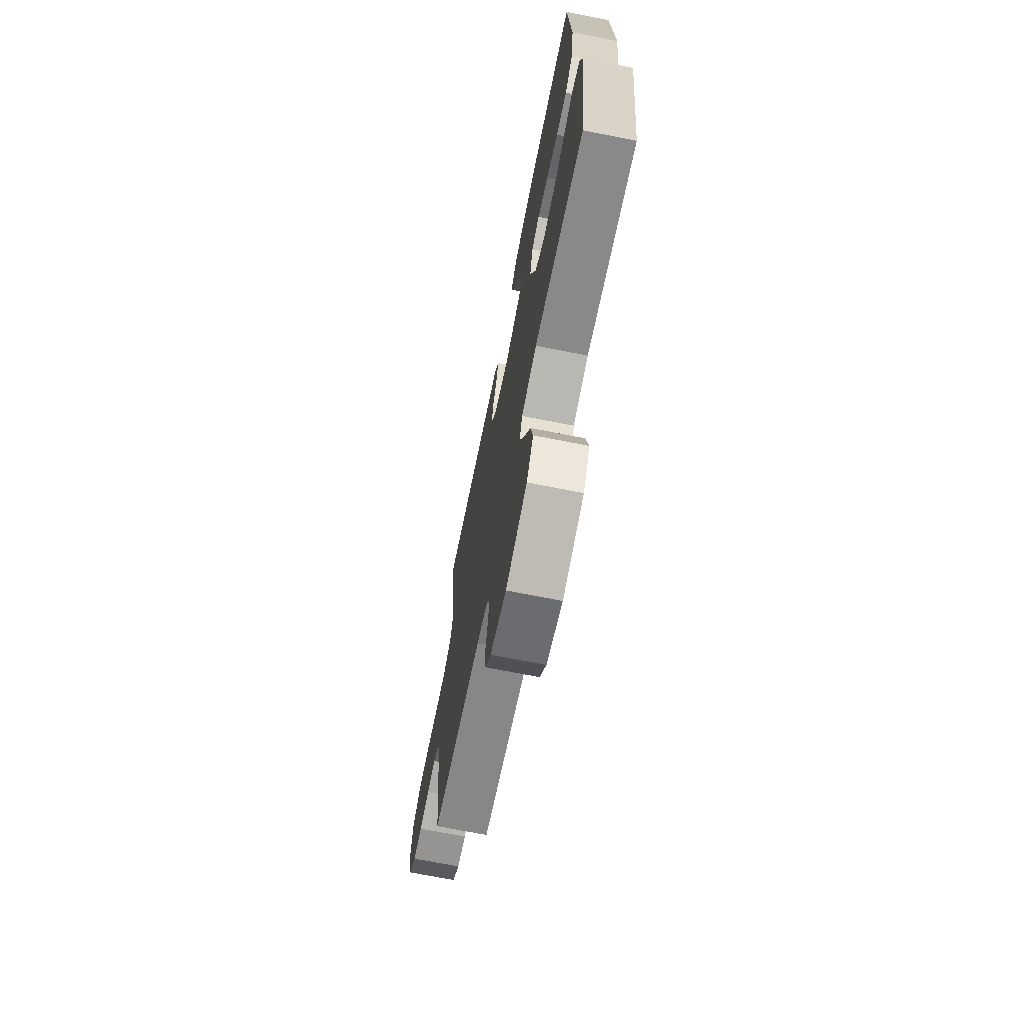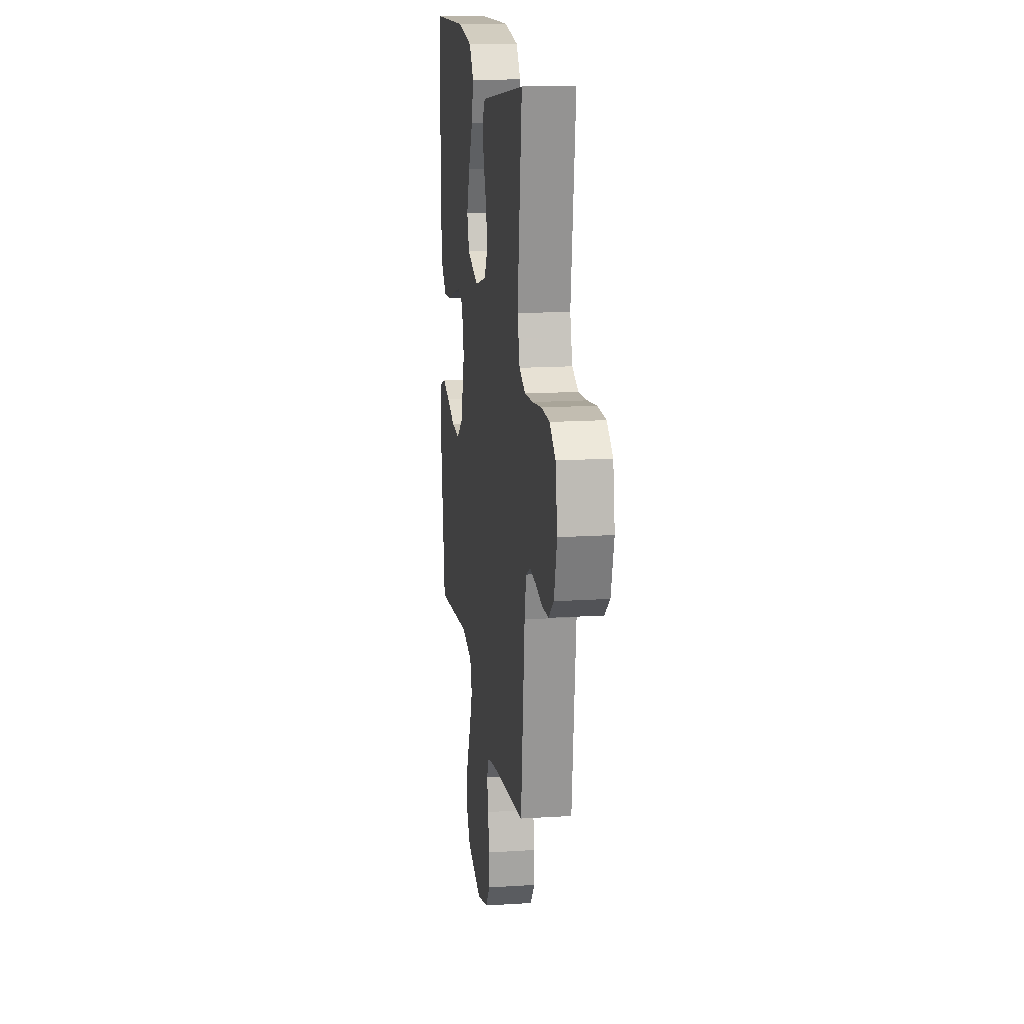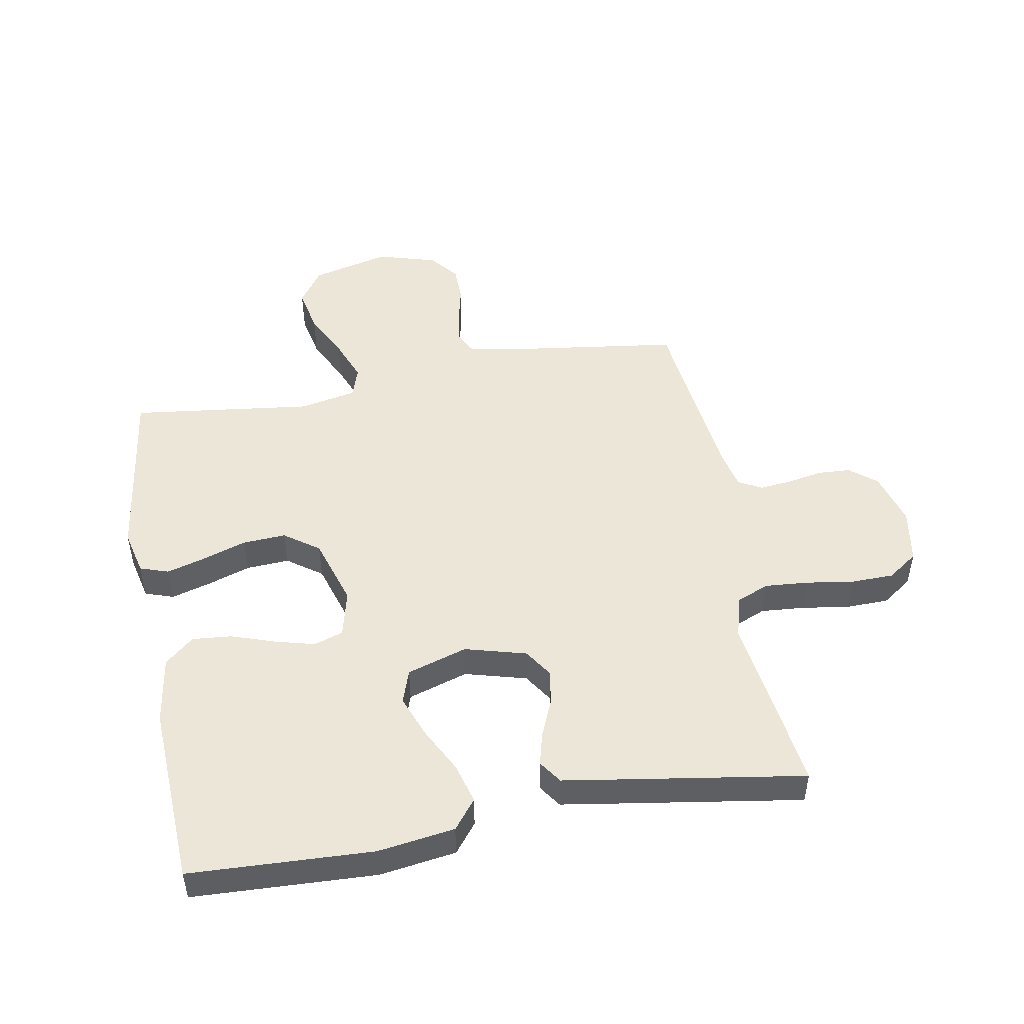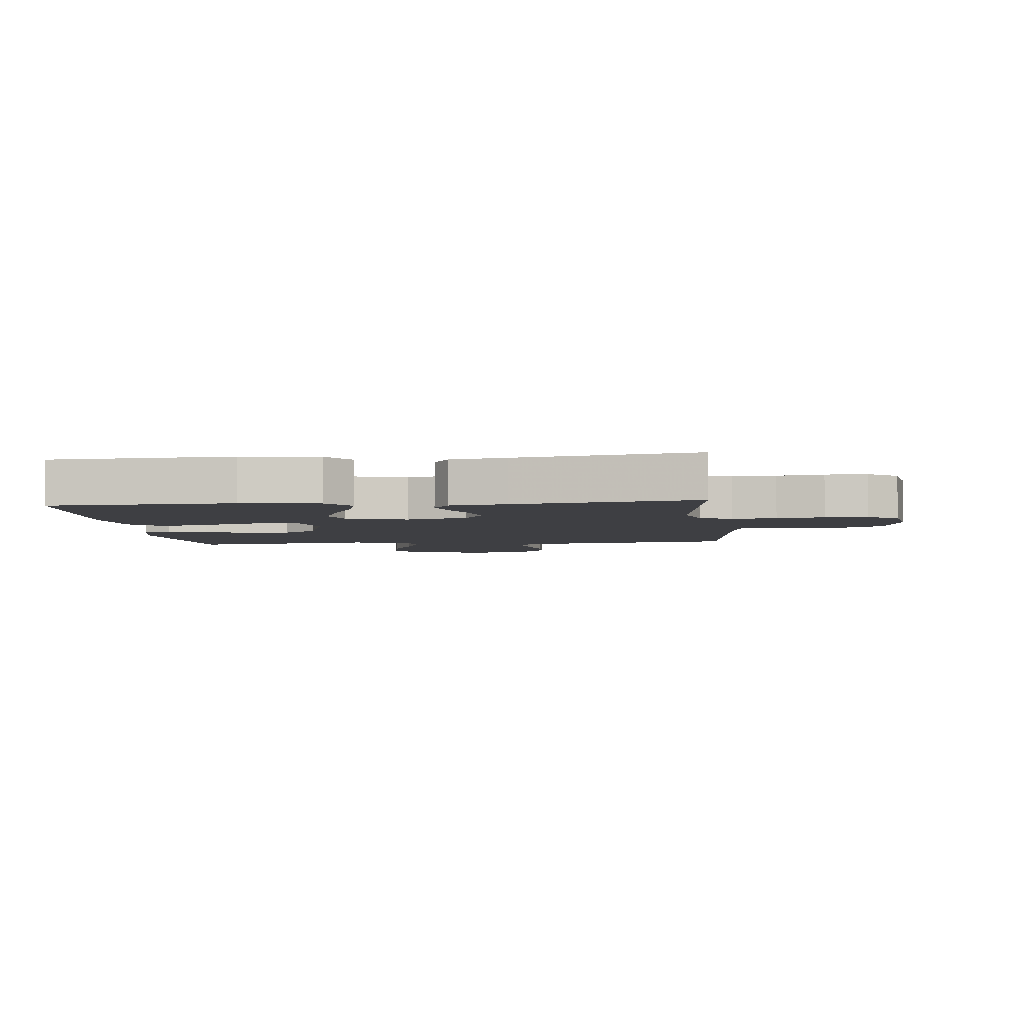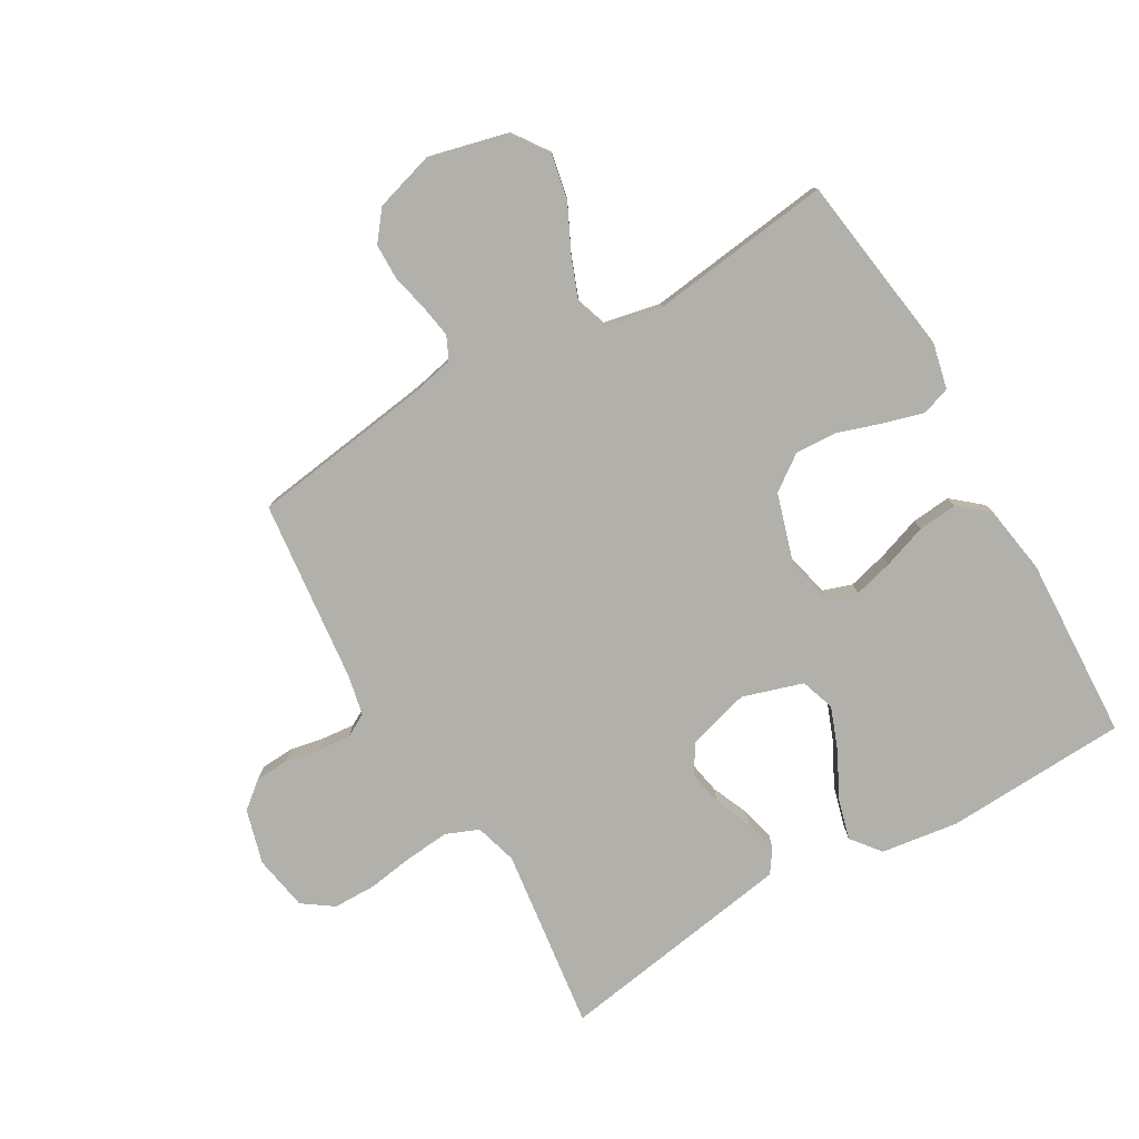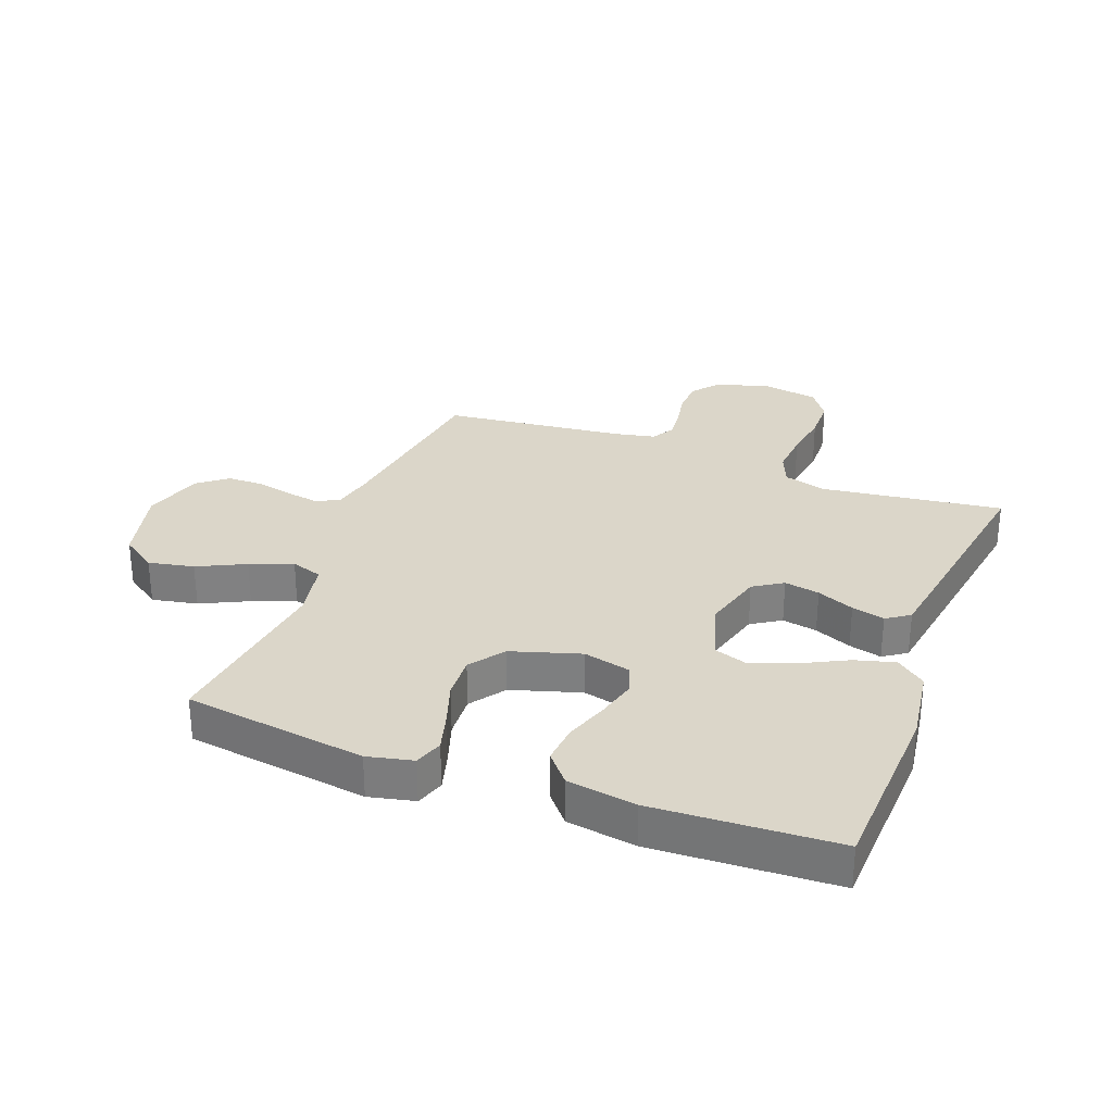
<metadata>
{"format":"obj","ext":"obj","renderer":"f3d","projection":"perspective","resolution":1024,"background":"white","views":[{"elev":-70.3,"azim":-101.2,"up":"+Z"},{"elev":16.2,"azim":82.5,"up":"+Z"},{"elev":49.0,"azim":-10.4,"up":"+Y"},{"elev":-4.3,"azim":6.2,"up":"+Y"},{"elev":-78.5,"azim":-149.9,"up":"+Y"},{"elev":29.9,"azim":-69.3,"up":"+Y"}]}
</metadata>
<code>
v 0.5 0.07 0.5
v 0.461 0.07 0.2
v 0.481 0.07 0.131
v 0.534 0.07 0.109
v 0.606 0.07 0.115
v 0.684 0.07 0.127
v 0.754 0.07 0.126
v 0.804 0.07 0.091
v 0.82 0.07 0
v 0.795 0.07 -0.089
v 0.751 0.07 -0.125
v 0.696 0.07 -0.128
v 0.637 0.07 -0.117
v 0.585 0.07 -0.112
v 0.547 0.07 -0.133
v 0.533 0.07 -0.2
v 0.5 0.07 -0.5
v 0.2 0.07 -0.542
v 0.132 0.07 -0.557
v 0.114 0.07 -0.595
v 0.123 0.07 -0.649
v 0.137 0.07 -0.71
v 0.136 0.07 -0.769
v 0.098 0.07 -0.817
v 0 0.07 -0.846
v -0.129 0.07 -0.814
v -0.17 0.07 -0.755
v -0.155 0.07 -0.68
v -0.117 0.07 -0.602
v -0.09 0.07 -0.532
v -0.107 0.07 -0.481
v -0.2 0.07 -0.462
v -0.5 0.07 -0.5
v -0.542 0.07 -0.2
v -0.525 0.07 -0.125
v -0.478 0.07 -0.109
v -0.414 0.07 -0.127
v -0.342 0.07 -0.151
v -0.271 0.07 -0.155
v -0.214 0.07 -0.114
v -0.179 0.07 0
v -0.198 0.07 0.078
v -0.246 0.07 0.094
v -0.311 0.07 0.077
v -0.383 0.07 0.052
v -0.448 0.07 0.046
v -0.496 0.07 0.087
v -0.514 0.07 0.2
v -0.5 0.07 0.5
v -0.2 0.07 0.514
v -0.073 0.07 0.496
v -0.035 0.07 0.448
v -0.053 0.07 0.382
v -0.091 0.07 0.308
v -0.118 0.07 0.237
v -0.099 0.07 0.181
v 0 0.07 0.15
v 0.101 0.07 0.178
v 0.132 0.07 0.226
v 0.121 0.07 0.284
v 0.095 0.07 0.345
v 0.081 0.07 0.399
v 0.107 0.07 0.437
v 0.2 0.07 0.452
v 0.5 0 0.5
v 0.461 0 0.2
v 0.481 0 0.131
v 0.534 0 0.109
v 0.606 0 0.115
v 0.684 0 0.127
v 0.754 0 0.126
v 0.804 0 0.091
v 0.82 0 0
v 0.795 0 -0.089
v 0.751 0 -0.125
v 0.696 0 -0.128
v 0.637 0 -0.117
v 0.585 0 -0.112
v 0.547 0 -0.133
v 0.533 0 -0.2
v 0.5 0 -0.5
v 0.2 0 -0.542
v 0.132 0 -0.557
v 0.114 0 -0.595
v 0.123 0 -0.649
v 0.137 0 -0.71
v 0.136 0 -0.769
v 0.098 0 -0.817
v 0 0 -0.846
v -0.129 0 -0.814
v -0.17 0 -0.755
v -0.155 0 -0.68
v -0.117 0 -0.602
v -0.09 0 -0.532
v -0.107 0 -0.481
v -0.2 0 -0.462
v -0.5 0 -0.5
v -0.542 0 -0.2
v -0.525 0 -0.125
v -0.478 0 -0.109
v -0.414 0 -0.127
v -0.342 0 -0.151
v -0.271 0 -0.155
v -0.214 0 -0.114
v -0.179 0 0
v -0.198 0 0.078
v -0.246 0 0.094
v -0.311 0 0.077
v -0.383 0 0.052
v -0.448 0 0.046
v -0.496 0 0.087
v -0.514 0 0.2
v -0.5 0 0.5
v -0.2 0 0.514
v -0.073 0 0.496
v -0.035 0 0.448
v -0.053 0 0.382
v -0.091 0 0.308
v -0.118 0 0.237
v -0.099 0 0.181
v 0 0 0.15
v 0.101 0 0.178
v 0.132 0 0.226
v 0.121 0 0.284
v 0.095 0 0.345
v 0.081 0 0.399
v 0.107 0 0.437
v 0.2 0 0.452
f 63 64 1 2
f 60 61 62 63
f 59 60 63 2
f 58 59 2 3
f 57 58 3 4
f 51 52 53 54
f 51 54 55
f 50 51 55
f 49 50 55
f 48 49 55 56
f 44 45 46 47
f 43 44 47 48
f 42 43 48 56
f 35 36 37 38
f 33 34 35 38
f 32 33 38 39
f 31 32 39 40
f 26 27 28 29
f 26 29 30
f 25 26 30
f 24 25 30
f 21 22 23 24
f 20 21 24 30
f 19 20 30 31
f 16 17 18
f 15 16 18 19
f 10 11 12 13
f 10 13 14
f 9 10 14
f 8 9 14
f 5 6 7 8
f 4 5 8 14
f 57 4 14 15
f 41 42 56 57
f 31 40 41 57
f 15 19 31 57
f 66 65 128 127
f 127 126 125 124
f 66 127 124 123
f 67 66 123 122
f 68 67 122 121
f 118 117 116 115
f 119 118 115
f 119 115 114
f 119 114 113
f 120 119 113 112
f 111 110 109 108
f 112 111 108 107
f 120 112 107 106
f 102 101 100 99
f 102 99 98 97
f 103 102 97 96
f 104 103 96 95
f 93 92 91 90
f 94 93 90
f 94 90 89
f 94 89 88
f 88 87 86 85
f 94 88 85 84
f 95 94 84 83
f 82 81 80
f 83 82 80 79
f 77 76 75 74
f 78 77 74
f 78 74 73
f 78 73 72
f 72 71 70 69
f 78 72 69 68
f 79 78 68 121
f 121 120 106 105
f 121 105 104 95
f 121 95 83 79
f 1 65 66 2
f 2 66 67 3
f 3 67 68 4
f 4 68 69 5
f 5 69 70 6
f 6 70 71 7
f 7 71 72 8
f 8 72 73 9
f 9 73 74 10
f 10 74 75 11
f 11 75 76 12
f 12 76 77 13
f 13 77 78 14
f 14 78 79 15
f 15 79 80 16
f 16 80 81 17
f 17 81 82 18
f 18 82 83 19
f 19 83 84 20
f 20 84 85 21
f 21 85 86 22
f 22 86 87 23
f 23 87 88 24
f 24 88 89 25
f 25 89 90 26
f 26 90 91 27
f 27 91 92 28
f 28 92 93 29
f 29 93 94 30
f 30 94 95 31
f 31 95 96 32
f 32 96 97 33
f 33 97 98 34
f 34 98 99 35
f 35 99 100 36
f 36 100 101 37
f 37 101 102 38
f 38 102 103 39
f 39 103 104 40
f 40 104 105 41
f 41 105 106 42
f 42 106 107 43
f 43 107 108 44
f 44 108 109 45
f 45 109 110 46
f 46 110 111 47
f 47 111 112 48
f 48 112 113 49
f 49 113 114 50
f 50 114 115 51
f 51 115 116 52
f 52 116 117 53
f 53 117 118 54
f 54 118 119 55
f 55 119 120 56
f 56 120 121 57
f 57 121 122 58
f 58 122 123 59
f 59 123 124 60
f 60 124 125 61
f 61 125 126 62
f 62 126 127 63
f 63 127 128 64
f 64 128 65 1

</code>
